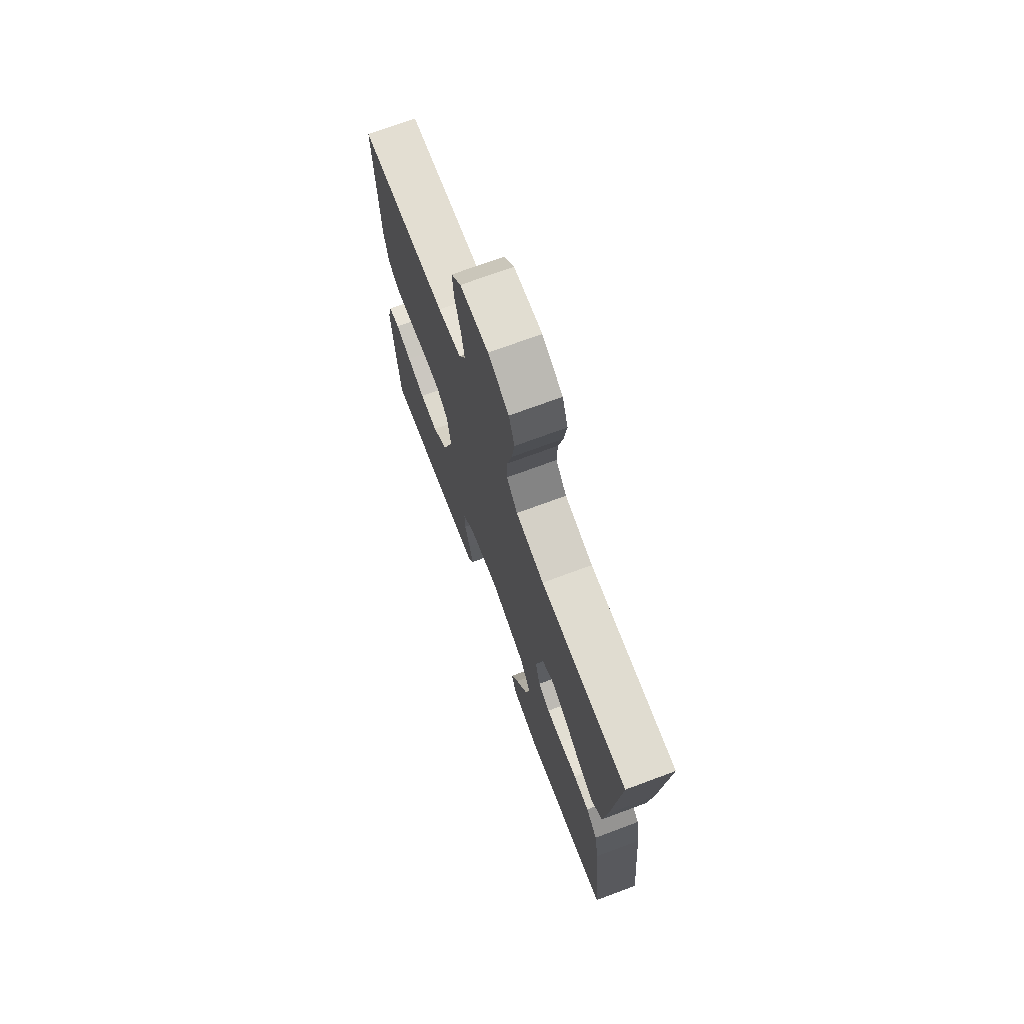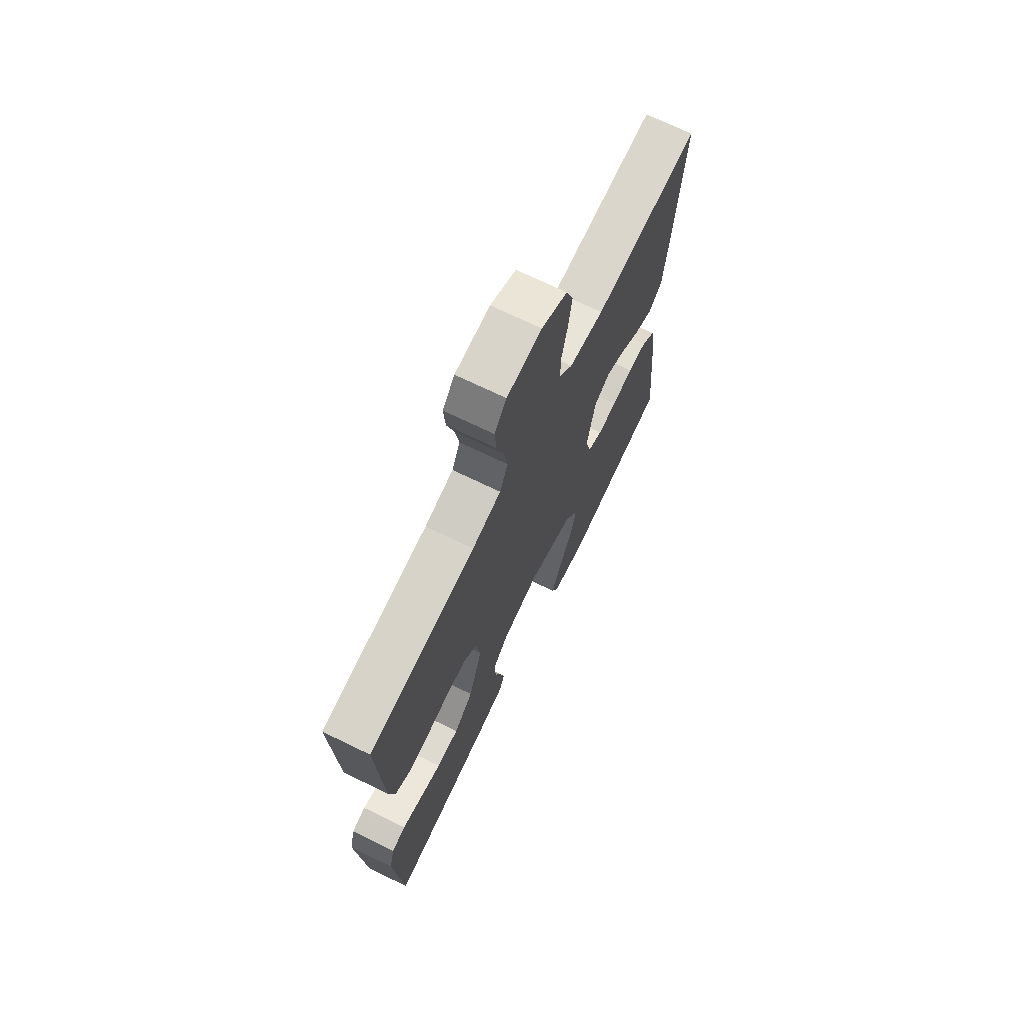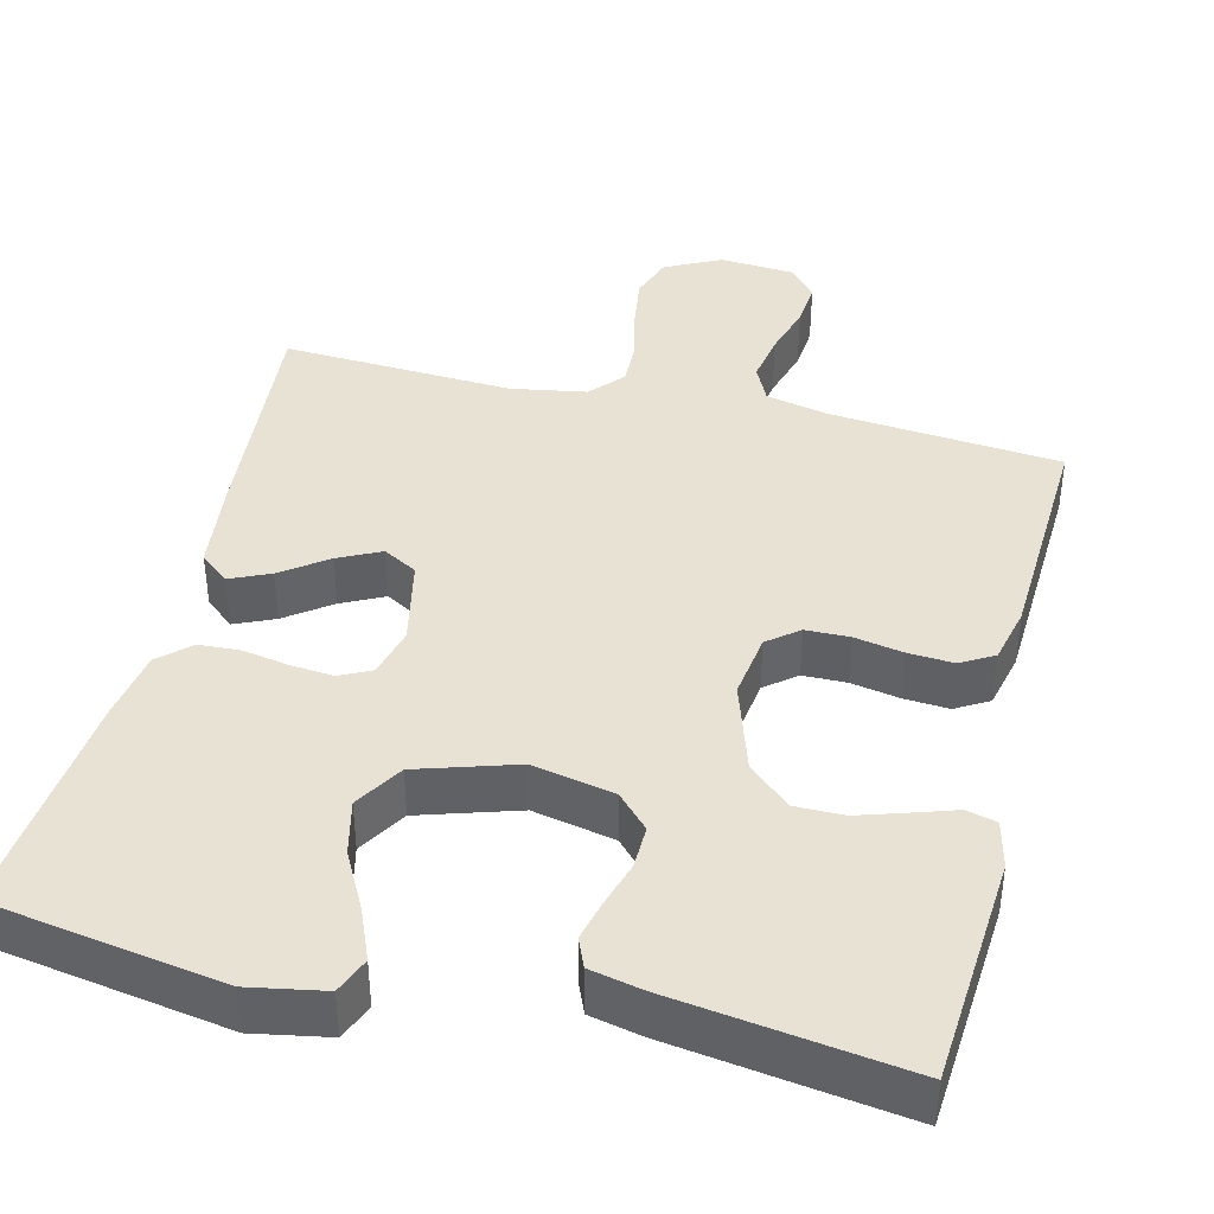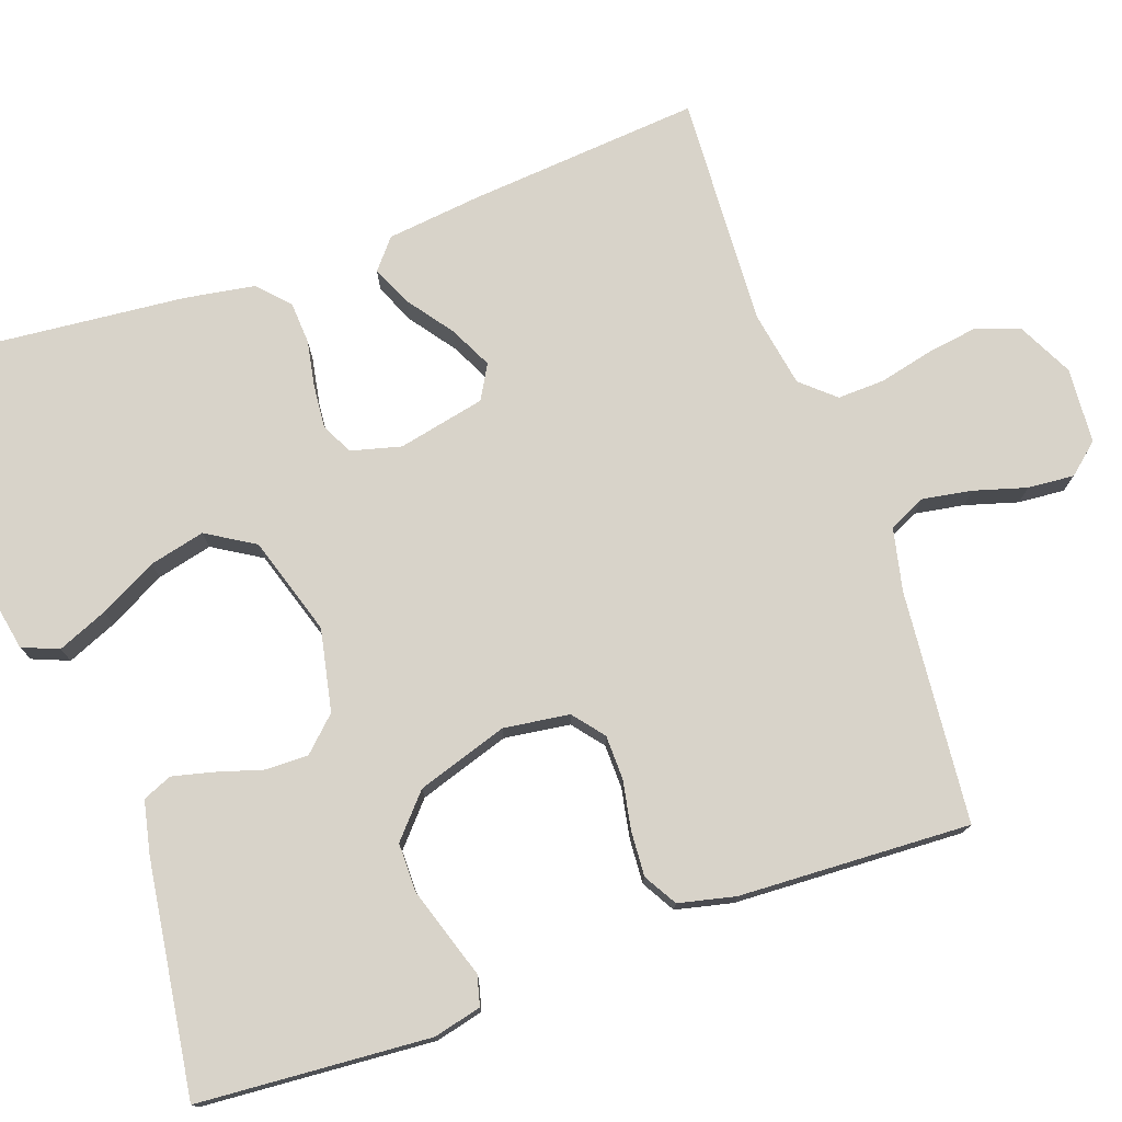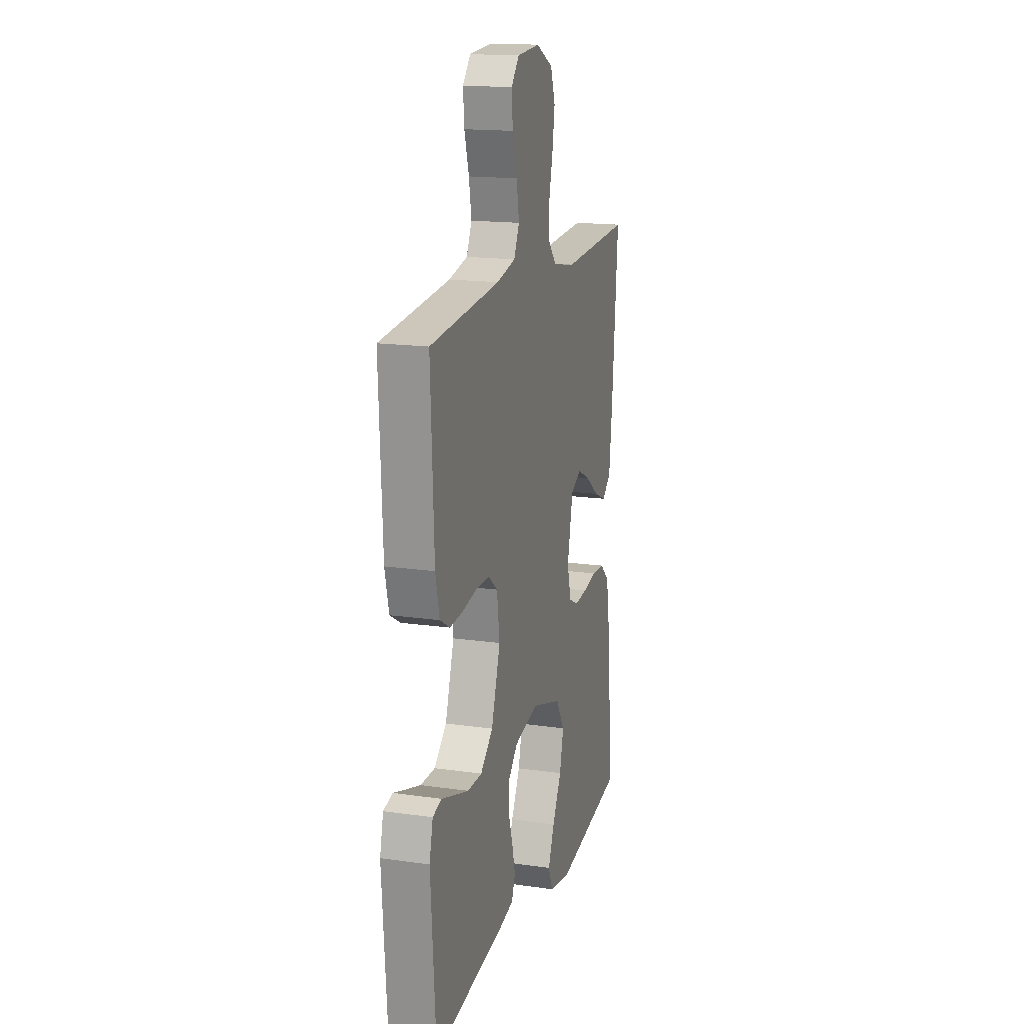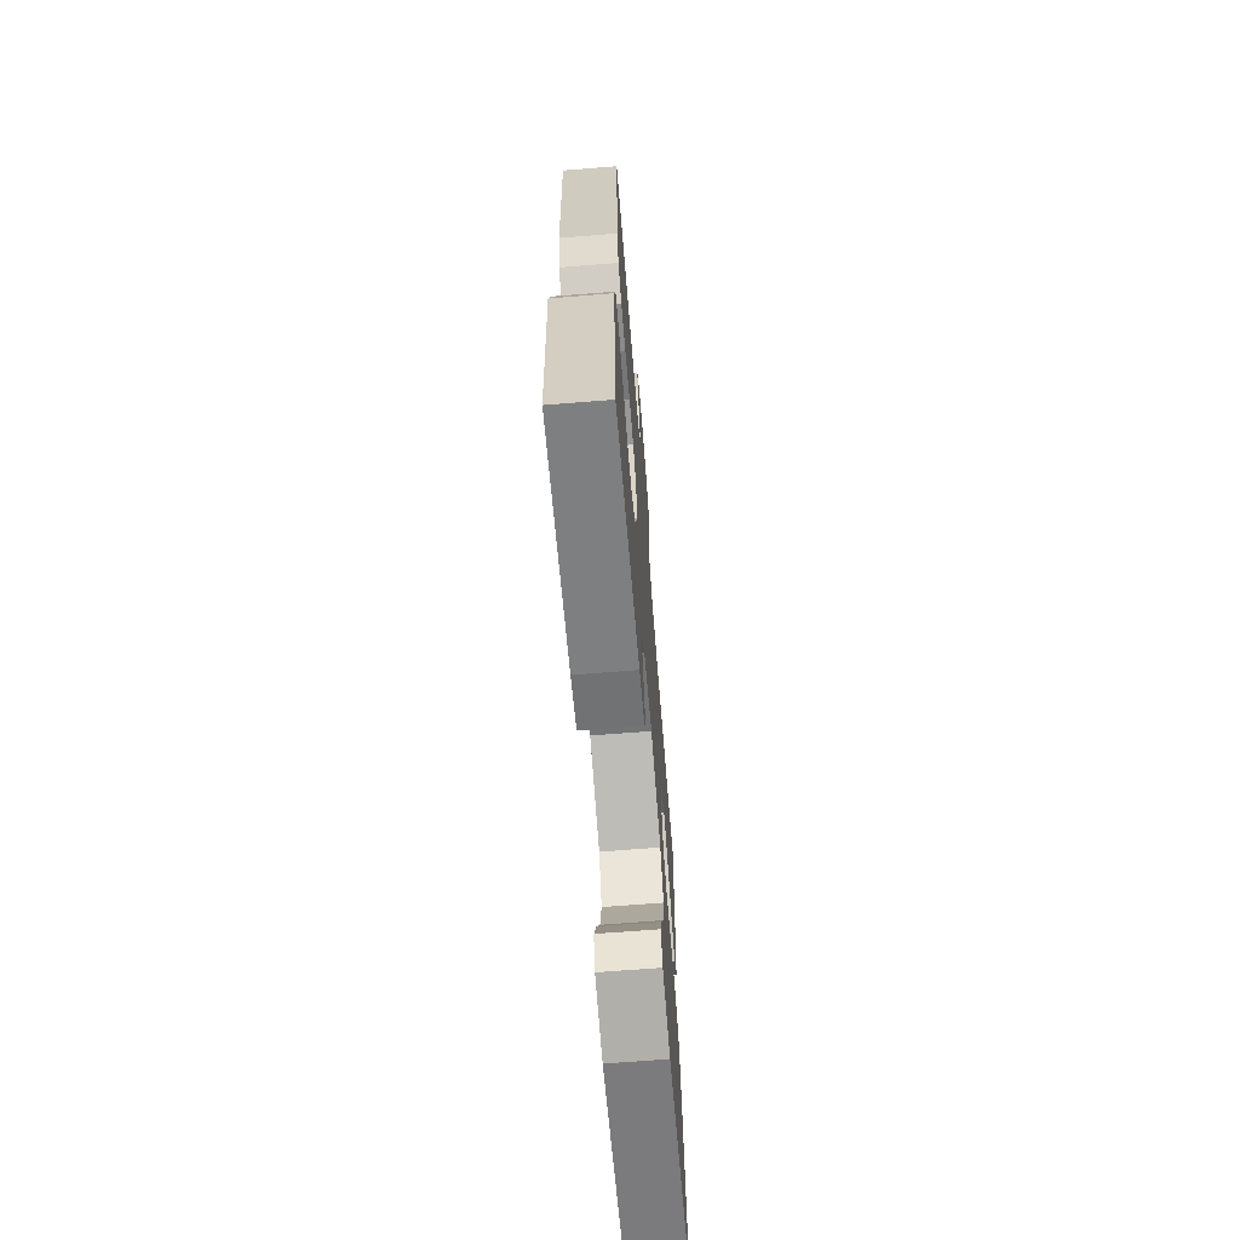
<metadata>
{"format":"obj","ext":"obj","renderer":"f3d","projection":"perspective","resolution":1024,"background":"white","views":[{"elev":72.0,"azim":69.6,"up":"+Z"},{"elev":70.8,"azim":-64.1,"up":"+Z"},{"elev":40.7,"azim":-166.2,"up":"+Y"},{"elev":76.0,"azim":-109.6,"up":"+Y"},{"elev":16.5,"azim":-73.7,"up":"+Z"},{"elev":-67.7,"azim":-85.4,"up":"+Z"}]}
</metadata>
<code>
v -0.5 0.07 -0.5
v -0.522 0.07 -0.2
v -0.507 0.07 -0.138
v -0.468 0.07 -0.128
v -0.413 0.07 -0.146
v -0.35 0.07 -0.166
v -0.287 0.07 -0.166
v -0.233 0.07 -0.118
v -0.195 0.07 0
v -0.207 0.07 0.085
v -0.247 0.07 0.117
v -0.304 0.07 0.118
v -0.367 0.07 0.106
v -0.426 0.07 0.102
v -0.469 0.07 0.127
v -0.486 0.07 0.2
v -0.5 0.07 0.5
v -0.2 0.07 0.528
v -0.119 0.07 0.546
v -0.096 0.07 0.594
v -0.107 0.07 0.658
v -0.127 0.07 0.726
v -0.132 0.07 0.786
v -0.098 0.07 0.826
v 0 0.07 0.833
v 0.072 0.07 0.797
v 0.092 0.07 0.74
v 0.082 0.07 0.673
v 0.066 0.07 0.605
v 0.064 0.07 0.544
v 0.102 0.07 0.501
v 0.2 0.07 0.484
v 0.5 0.07 0.5
v 0.475 0.07 0.2
v 0.461 0.07 0.077
v 0.423 0.07 0.045
v 0.371 0.07 0.068
v 0.312 0.07 0.111
v 0.257 0.07 0.138
v 0.213 0.07 0.113
v 0.189 0.07 0
v 0.206 0.07 -0.065
v 0.247 0.07 -0.085
v 0.302 0.07 -0.08
v 0.362 0.07 -0.069
v 0.416 0.07 -0.072
v 0.456 0.07 -0.109
v 0.471 0.07 -0.2
v 0.5 0.07 -0.5
v 0.2 0.07 -0.549
v 0.102 0.07 -0.531
v 0.083 0.07 -0.484
v 0.11 0.07 -0.419
v 0.149 0.07 -0.345
v 0.166 0.07 -0.273
v 0.128 0.07 -0.211
v 0 0.07 -0.171
v -0.106 0.07 -0.193
v -0.147 0.07 -0.236
v -0.146 0.07 -0.292
v -0.128 0.07 -0.351
v -0.115 0.07 -0.404
v -0.131 0.07 -0.442
v -0.2 0.07 -0.457
v -0.5 0 -0.5
v -0.522 0 -0.2
v -0.507 0 -0.138
v -0.468 0 -0.128
v -0.413 0 -0.146
v -0.35 0 -0.166
v -0.287 0 -0.166
v -0.233 0 -0.118
v -0.195 0 0
v -0.207 0 0.085
v -0.247 0 0.117
v -0.304 0 0.118
v -0.367 0 0.106
v -0.426 0 0.102
v -0.469 0 0.127
v -0.486 0 0.2
v -0.5 0 0.5
v -0.2 0 0.528
v -0.119 0 0.546
v -0.096 0 0.594
v -0.107 0 0.658
v -0.127 0 0.726
v -0.132 0 0.786
v -0.098 0 0.826
v 0 0 0.833
v 0.072 0 0.797
v 0.092 0 0.74
v 0.082 0 0.673
v 0.066 0 0.605
v 0.064 0 0.544
v 0.102 0 0.501
v 0.2 0 0.484
v 0.5 0 0.5
v 0.475 0 0.2
v 0.461 0 0.077
v 0.423 0 0.045
v 0.371 0 0.068
v 0.312 0 0.111
v 0.257 0 0.138
v 0.213 0 0.113
v 0.189 0 0
v 0.206 0 -0.065
v 0.247 0 -0.085
v 0.302 0 -0.08
v 0.362 0 -0.069
v 0.416 0 -0.072
v 0.456 0 -0.109
v 0.471 0 -0.2
v 0.5 0 -0.5
v 0.2 0 -0.549
v 0.102 0 -0.531
v 0.083 0 -0.484
v 0.11 0 -0.419
v 0.149 0 -0.345
v 0.166 0 -0.273
v 0.128 0 -0.211
v 0 0 -0.171
v -0.106 0 -0.193
v -0.147 0 -0.236
v -0.146 0 -0.292
v -0.128 0 -0.351
v -0.115 0 -0.404
v -0.131 0 -0.442
v -0.2 0 -0.457
f 60 61 62 63
f 60 63 64 1
f 51 52 53 54
f 49 50 51 54
f 49 54 55
f 48 49 55 56
f 44 45 46 47
f 43 44 47 48
f 42 43 48 56
f 35 36 37 38
f 35 38 39
f 32 33 34 35
f 31 32 35 39
f 30 31 39 40
f 26 27 28 29
f 26 29 30
f 25 26 30
f 24 25 30
f 21 22 23 24
f 20 21 24 30
f 19 20 30 40
f 15 16 17 18
f 12 13 14 15
f 11 12 15 18
f 10 11 18 19
f 2 3 4 5
f 2 5 6
f 59 60 1 2
f 58 59 2 6
f 57 58 6 7
f 41 42 56 57
f 41 57 7 8
f 40 41 8 9
f 9 10 19 40
f 127 126 125 124
f 65 128 127 124
f 118 117 116 115
f 118 115 114 113
f 119 118 113
f 120 119 113 112
f 111 110 109 108
f 112 111 108 107
f 120 112 107 106
f 102 101 100 99
f 103 102 99
f 99 98 97 96
f 103 99 96 95
f 104 103 95 94
f 93 92 91 90
f 94 93 90
f 94 90 89
f 94 89 88
f 88 87 86 85
f 94 88 85 84
f 104 94 84 83
f 82 81 80 79
f 79 78 77 76
f 82 79 76 75
f 83 82 75 74
f 69 68 67 66
f 70 69 66
f 66 65 124 123
f 70 66 123 122
f 71 70 122 121
f 121 120 106 105
f 72 71 121 105
f 73 72 105 104
f 104 83 74 73
f 1 65 66 2
f 2 66 67 3
f 3 67 68 4
f 4 68 69 5
f 5 69 70 6
f 6 70 71 7
f 7 71 72 8
f 8 72 73 9
f 9 73 74 10
f 10 74 75 11
f 11 75 76 12
f 12 76 77 13
f 13 77 78 14
f 14 78 79 15
f 15 79 80 16
f 16 80 81 17
f 17 81 82 18
f 18 82 83 19
f 19 83 84 20
f 20 84 85 21
f 21 85 86 22
f 22 86 87 23
f 23 87 88 24
f 24 88 89 25
f 25 89 90 26
f 26 90 91 27
f 27 91 92 28
f 28 92 93 29
f 29 93 94 30
f 30 94 95 31
f 31 95 96 32
f 32 96 97 33
f 33 97 98 34
f 34 98 99 35
f 35 99 100 36
f 36 100 101 37
f 37 101 102 38
f 38 102 103 39
f 39 103 104 40
f 40 104 105 41
f 41 105 106 42
f 42 106 107 43
f 43 107 108 44
f 44 108 109 45
f 45 109 110 46
f 46 110 111 47
f 47 111 112 48
f 48 112 113 49
f 49 113 114 50
f 50 114 115 51
f 51 115 116 52
f 52 116 117 53
f 53 117 118 54
f 54 118 119 55
f 55 119 120 56
f 56 120 121 57
f 57 121 122 58
f 58 122 123 59
f 59 123 124 60
f 60 124 125 61
f 61 125 126 62
f 62 126 127 63
f 63 127 128 64
f 64 128 65 1

</code>
